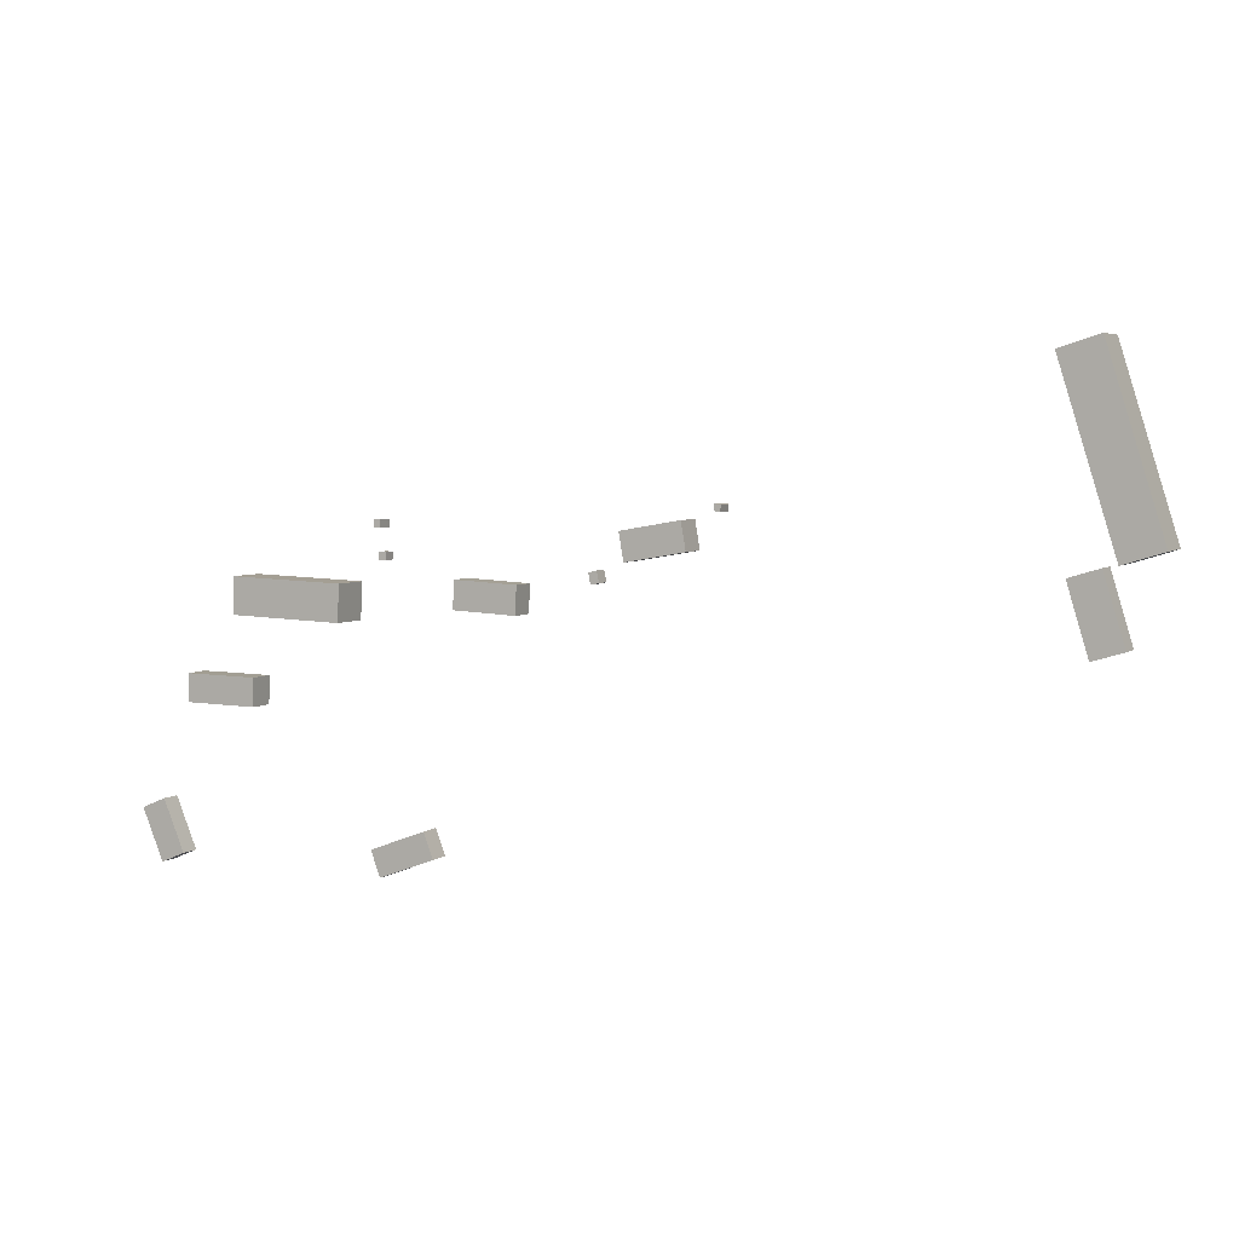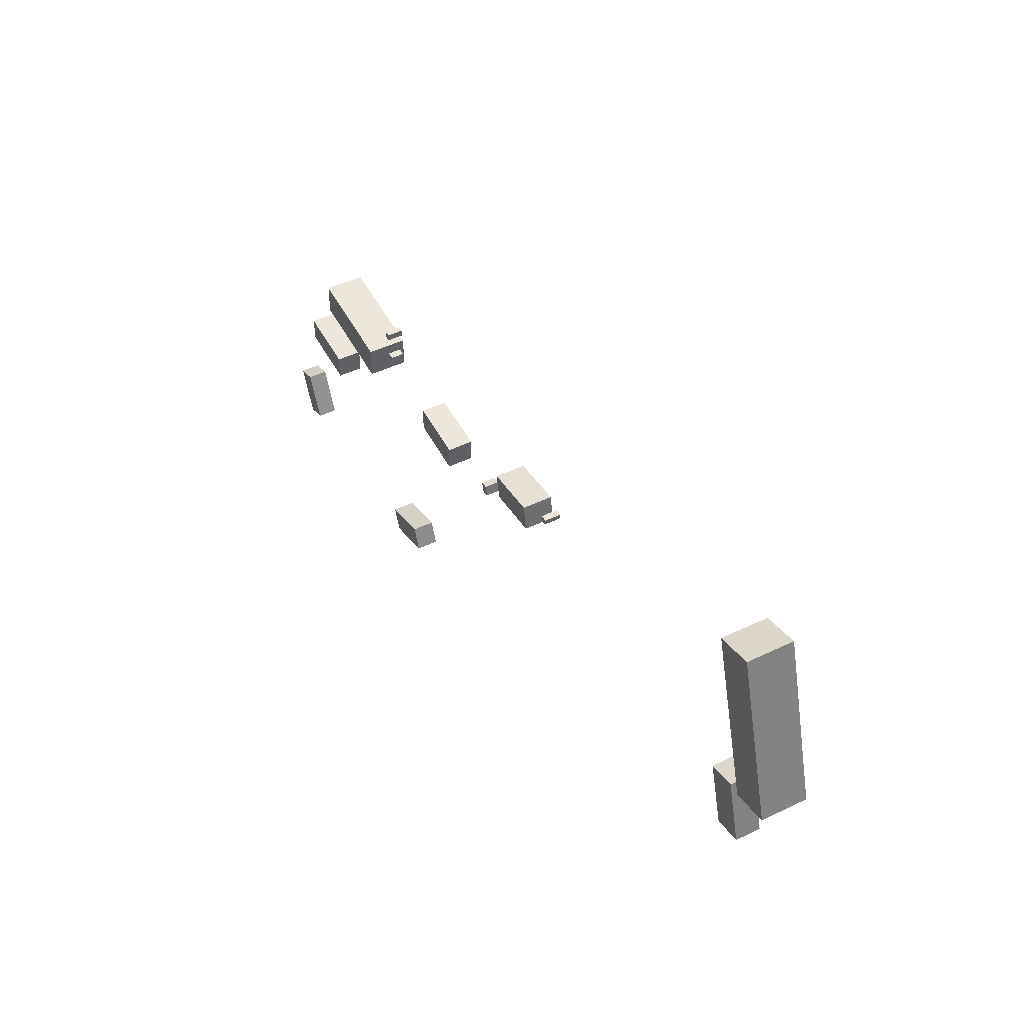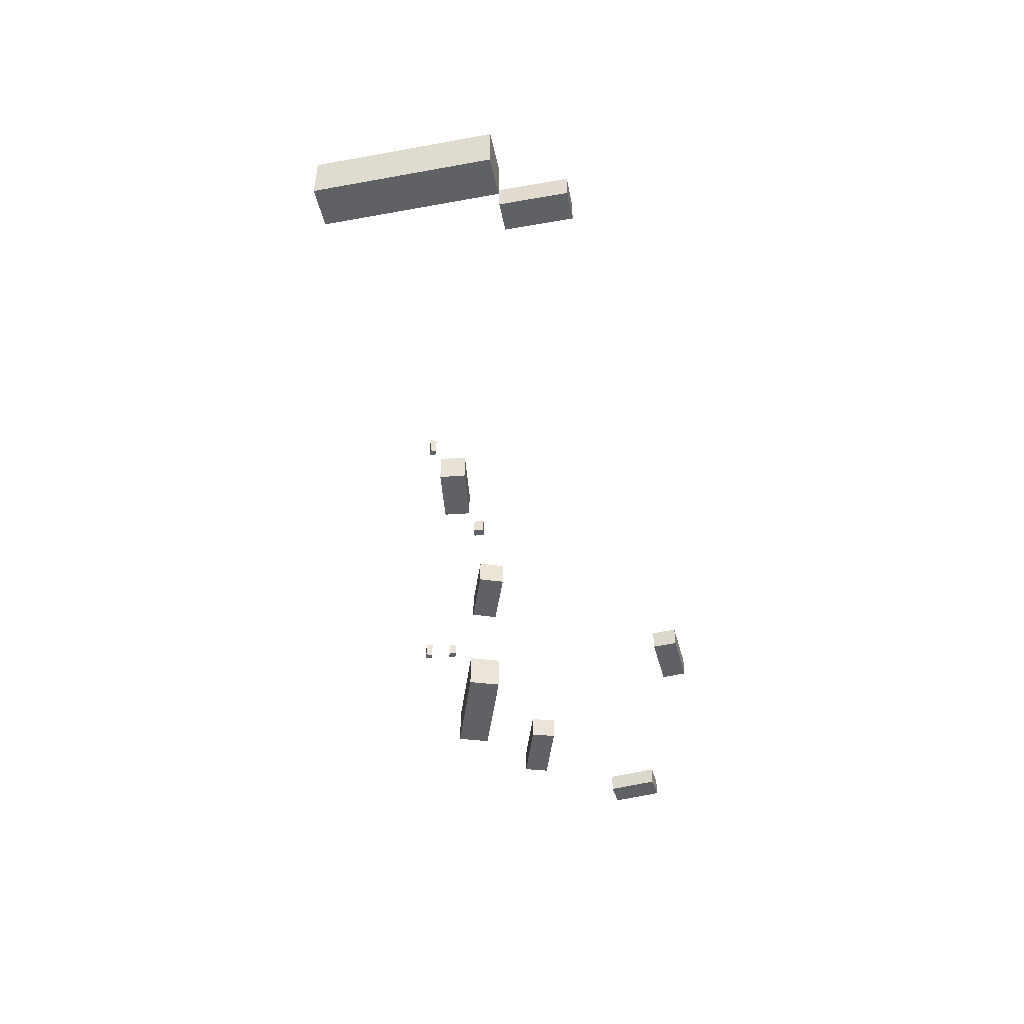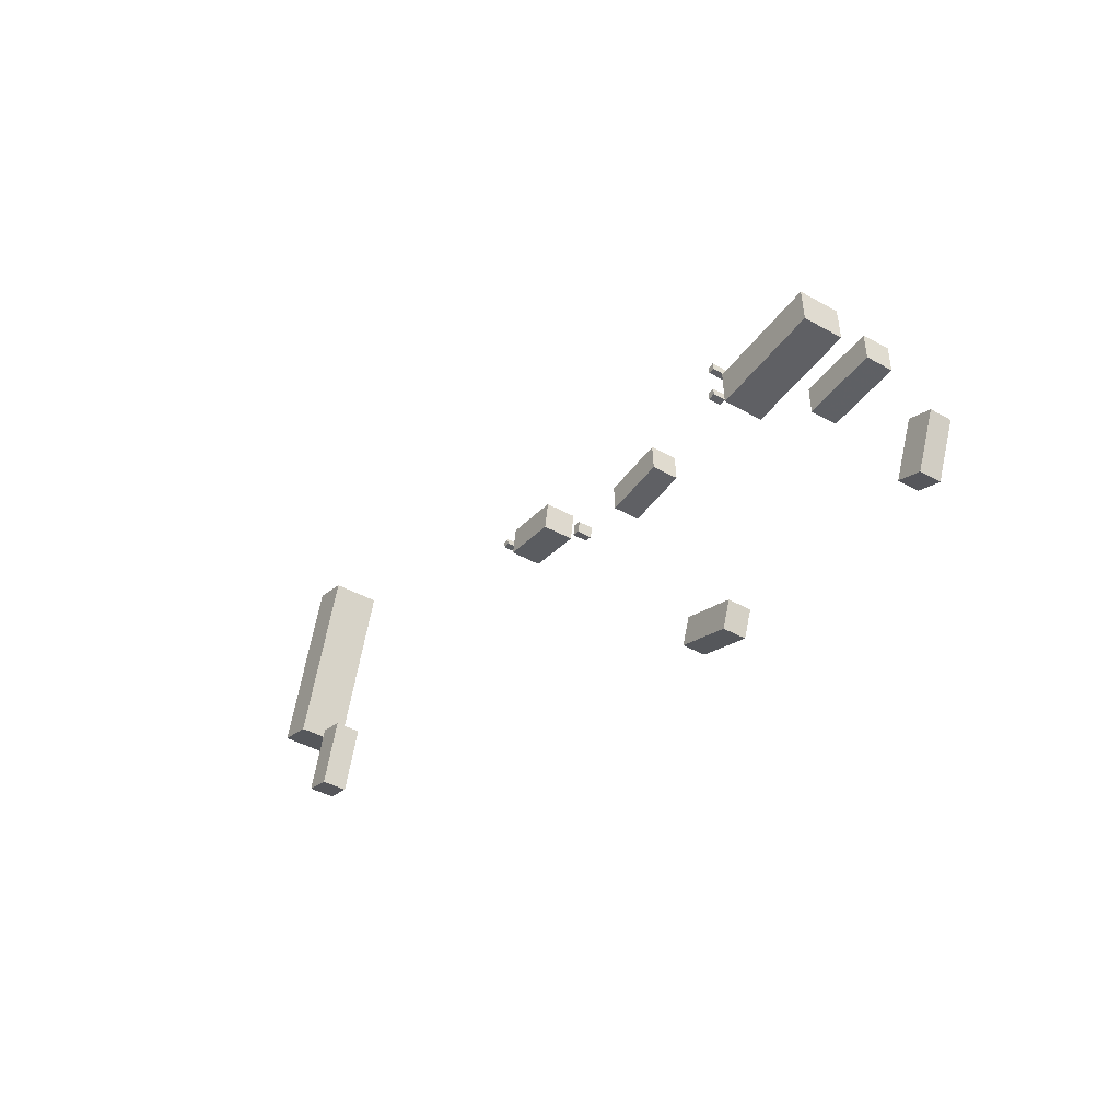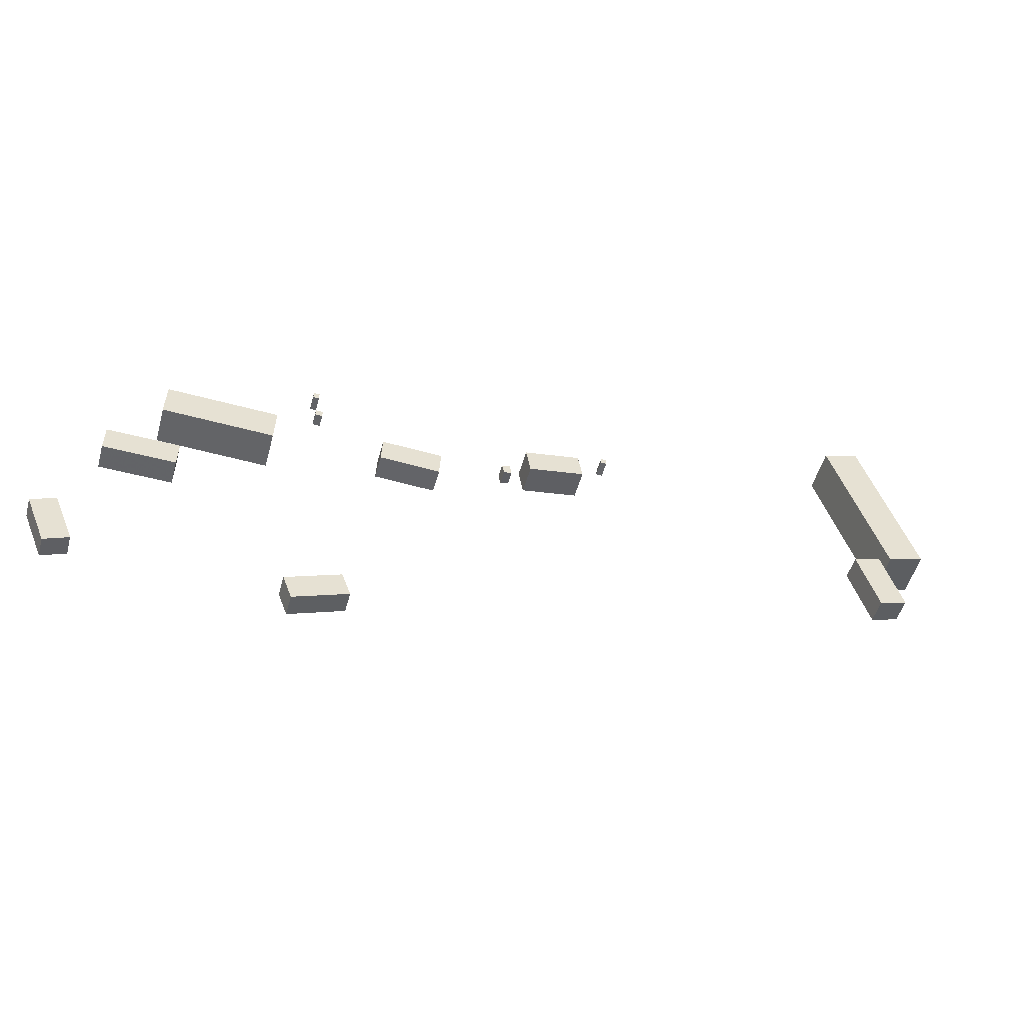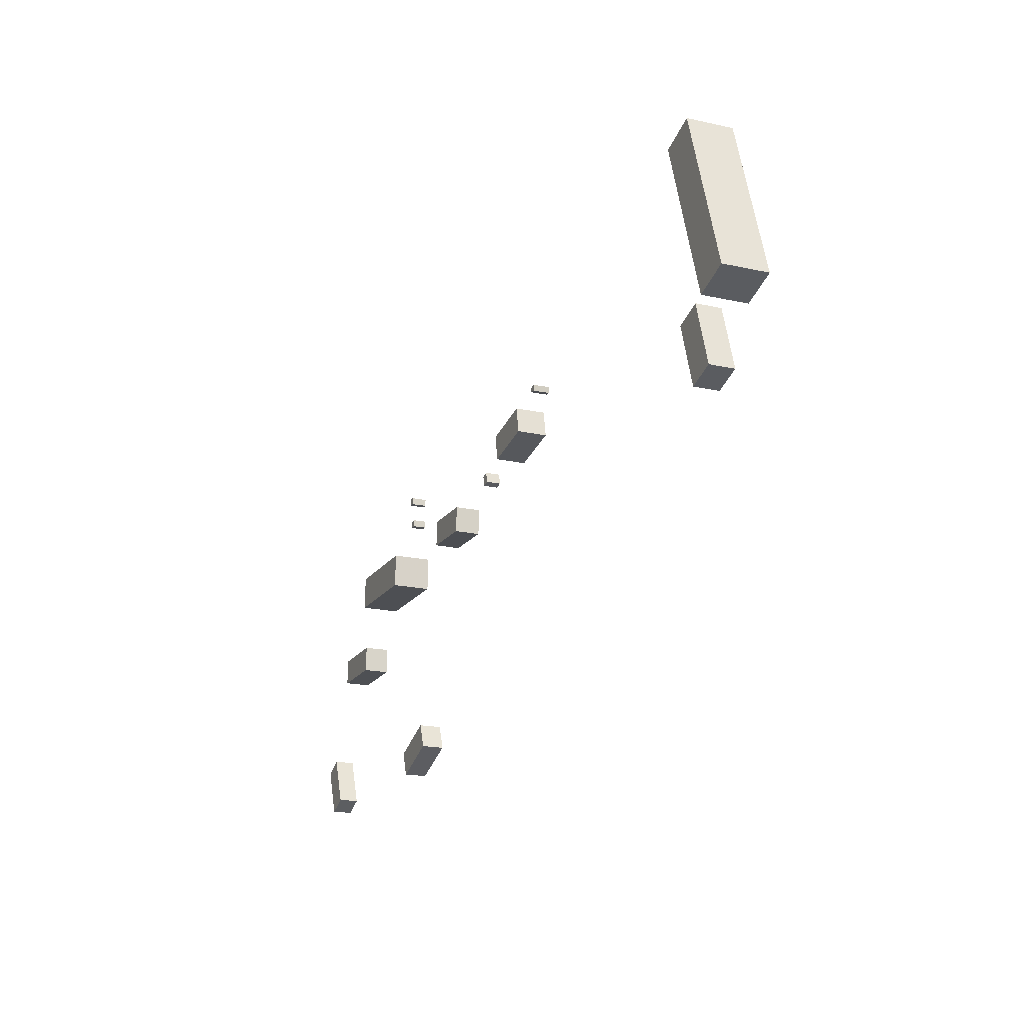
<metadata>
{"format":"obj","ext":"obj","renderer":"f3d","projection":"perspective","resolution":1024,"background":"white","views":[{"elev":4.5,"azim":-154.8,"up":"+Y"},{"elev":49.3,"azim":-117.9,"up":"+Y"},{"elev":-46.4,"azim":-95.7,"up":"+Z"},{"elev":-42.5,"azim":56.1,"up":"+Y"},{"elev":-50.9,"azim":164.7,"up":"+Y"},{"elev":-19.5,"azim":-112.2,"up":"+Y"}]}
</metadata>
<code>
v -29.63 -2.262 -0.1192
v -29.63 -2.262 1.856
v -31.9 -1.566 -0.1192
v -31.9 -1.566 1.856
v -28.07 2.839 -0.1192
v -28.07 2.839 1.856
v -30.34 3.535 -0.1192
v -30.34 3.535 1.856
v -5.714 7.136 -1.524
v -5.714 7.136 -0.2117
v -5.231 7.186 -1.524
v -5.231 7.186 -0.2117
v -5.664 6.659 -1.524
v -5.664 6.659 -0.2117
v -5.181 6.71 -1.524
v -5.181 6.71 -0.2117
v 30.97 1.636 -3.212
v 30.97 1.636 -0.1343
v 31.06 -1.111 -3.212
v 31.06 -1.111 -0.1343
v 22.27 1.333 -3.212
v 22.27 1.333 -0.1343
v 22.36 -1.414 -3.212
v 22.36 -1.414 -0.1343
v 19.26 3.604 -2.8
v 19.26 3.604 -1.783
v 19.27 3.046 -2.8
v 19.27 3.046 -1.783
v 18.68 3.586 -2.8
v 18.68 3.586 -1.783
v 18.7 3.028 -2.8
v 18.7 3.028 -1.783
v 19.13 5.81 -2.816
v 19.13 5.81 -1.595
v 19.6 5.818 -2.816
v 19.6 5.818 -1.595
v 19.14 5.255 -2.816
v 19.14 5.255 -1.595
v 19.61 5.263 -2.816
v 19.61 5.263 -1.595
v 3.566 2.535 -2.127
v 3.566 2.535 -0.9921
v 3.384 1.695 -2.127
v 3.384 1.695 -0.9921
v 2.936 2.671 -2.127
v 2.936 2.671 -0.9921
v 2.755 1.831 -2.127
v 2.755 1.831 -0.9921
v 20.03 -17.18 -2.909
v 20.03 -17.18 -1.186
v 19.31 -19.11 -2.909
v 19.31 -19.11 -1.186
v 15.8 -15.61 -2.909
v 15.8 -15.61 -1.186
v 15.08 -17.54 -2.909
v 15.08 -17.54 -1.186
v 13.54 1.805 -2.487
v 13.54 1.805 -0.4868
v 13.64 -0.2826 -2.487
v 13.64 -0.2826 -0.4868
v 8.749 1.572 -2.487
v 8.749 1.572 -0.4868
v 8.851 -0.5157 -2.487
v 8.851 -0.5157 -0.4868
v 36.87 -14.55 -3.71
v 36.87 -14.55 -2.147
v 38.72 -15.32 -3.71
v 38.72 -15.32 -2.147
v 35.26 -18.44 -3.71
v 35.26 -18.44 -2.147
v 37.11 -19.2 -3.71
v 37.11 -19.2 -2.147
v -30.21 17.81 -0.2221
v -30.21 17.81 3.384
v -27.22 16.87 -0.2221
v -27.22 16.87 3.384
v -34.35 4.627 -0.2221
v -34.35 4.627 3.384
v -31.36 3.69 -0.2221
v -31.36 3.69 3.384
v -3.4 4.016 -1.901
v -3.4 4.016 0.4463
v -3.036 6.095 -1.901
v -3.036 6.095 0.4463
v 1.081 3.233 -1.901
v 1.081 3.233 0.4463
v 1.445 5.312 -1.901
v 1.445 5.312 0.4463
v 34.75 -5.397 -3.526
v 34.75 -5.397 -1.53
v 34.78 -7.491 -3.526
v 34.78 -7.491 -1.53
v 29.18 -5.487 -3.526
v 29.18 -5.487 -1.53
v 29.22 -7.581 -3.526
v 29.22 -7.581 -1.53
f 2 4 1
f 5 2 1
f 1 4 3
f 3 5 1
f 2 8 4
f 6 2 5
f 6 8 2
f 4 8 3
f 7 5 3
f 3 8 7
f 7 6 5
f 8 6 7
f 10 12 9
f 13 10 9
f 9 12 11
f 11 13 9
f 10 16 12
f 14 10 13
f 14 16 10
f 12 16 11
f 15 13 11
f 11 16 15
f 15 14 13
f 16 14 15
f 18 20 17
f 21 18 17
f 17 20 19
f 19 21 17
f 18 24 20
f 22 18 21
f 22 24 18
f 20 24 19
f 23 21 19
f 19 24 23
f 23 22 21
f 24 22 23
f 26 28 25
f 29 26 25
f 25 28 27
f 27 29 25
f 26 32 28
f 30 26 29
f 30 32 26
f 28 32 27
f 31 29 27
f 27 32 31
f 31 30 29
f 32 30 31
f 34 36 33
f 37 34 33
f 33 36 35
f 35 37 33
f 34 40 36
f 38 34 37
f 38 40 34
f 36 40 35
f 39 37 35
f 35 40 39
f 39 38 37
f 40 38 39
f 42 44 41
f 45 42 41
f 41 44 43
f 43 45 41
f 42 48 44
f 46 42 45
f 46 48 42
f 44 48 43
f 47 45 43
f 43 48 47
f 47 46 45
f 48 46 47
f 50 52 49
f 53 50 49
f 49 52 51
f 51 53 49
f 50 56 52
f 54 50 53
f 54 56 50
f 52 56 51
f 55 53 51
f 51 56 55
f 55 54 53
f 56 54 55
f 58 60 57
f 61 58 57
f 57 60 59
f 59 61 57
f 58 64 60
f 62 58 61
f 62 64 58
f 60 64 59
f 63 61 59
f 59 64 63
f 63 62 61
f 64 62 63
f 66 68 65
f 69 66 65
f 65 68 67
f 67 69 65
f 66 72 68
f 70 66 69
f 70 72 66
f 68 72 67
f 71 69 67
f 67 72 71
f 71 70 69
f 72 70 71
f 74 76 73
f 77 74 73
f 73 76 75
f 75 77 73
f 74 80 76
f 78 74 77
f 78 80 74
f 76 80 75
f 79 77 75
f 75 80 79
f 79 78 77
f 80 78 79
f 82 84 81
f 85 82 81
f 81 84 83
f 83 85 81
f 82 88 84
f 86 82 85
f 86 88 82
f 84 88 83
f 87 85 83
f 83 88 87
f 87 86 85
f 88 86 87
f 90 92 89
f 93 90 89
f 89 92 91
f 91 93 89
f 90 96 92
f 94 90 93
f 94 96 90
f 92 96 91
f 95 93 91
f 91 96 95
f 95 94 93
f 96 94 95

</code>
